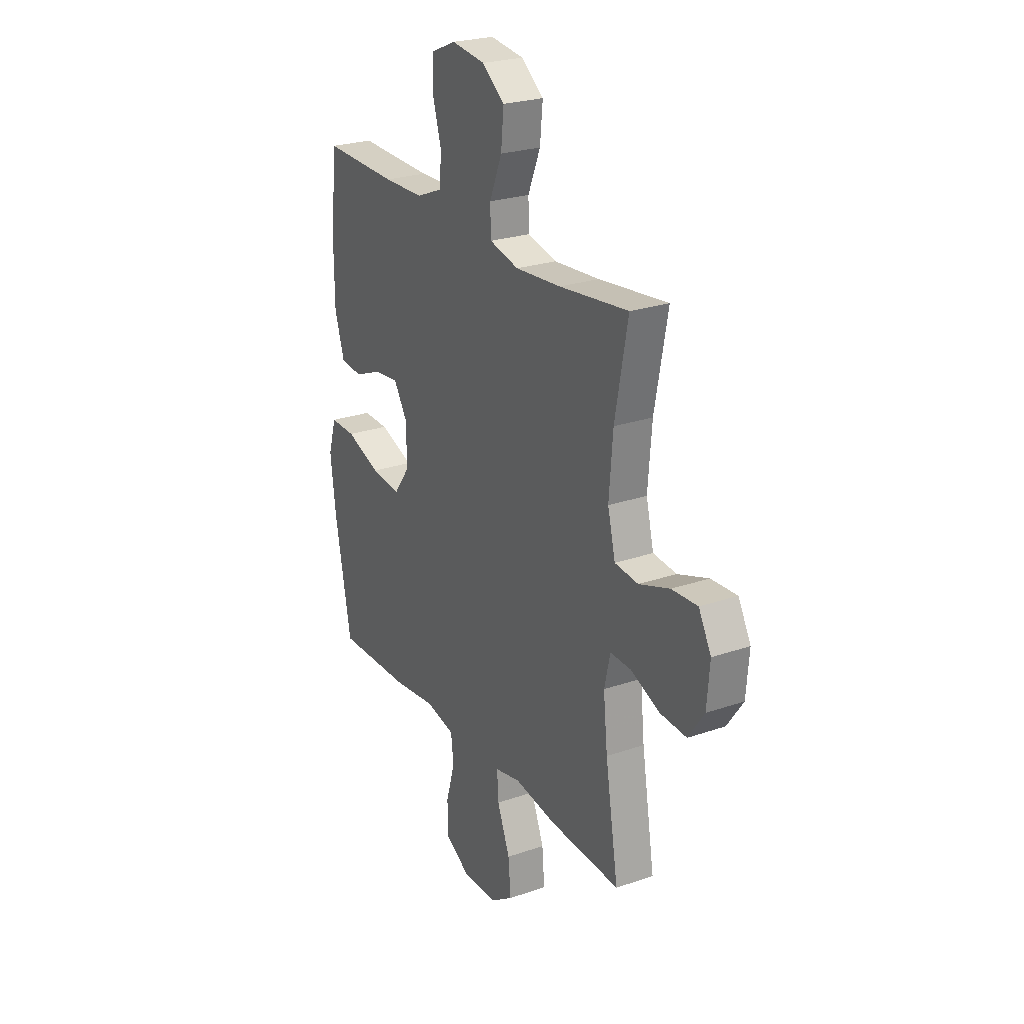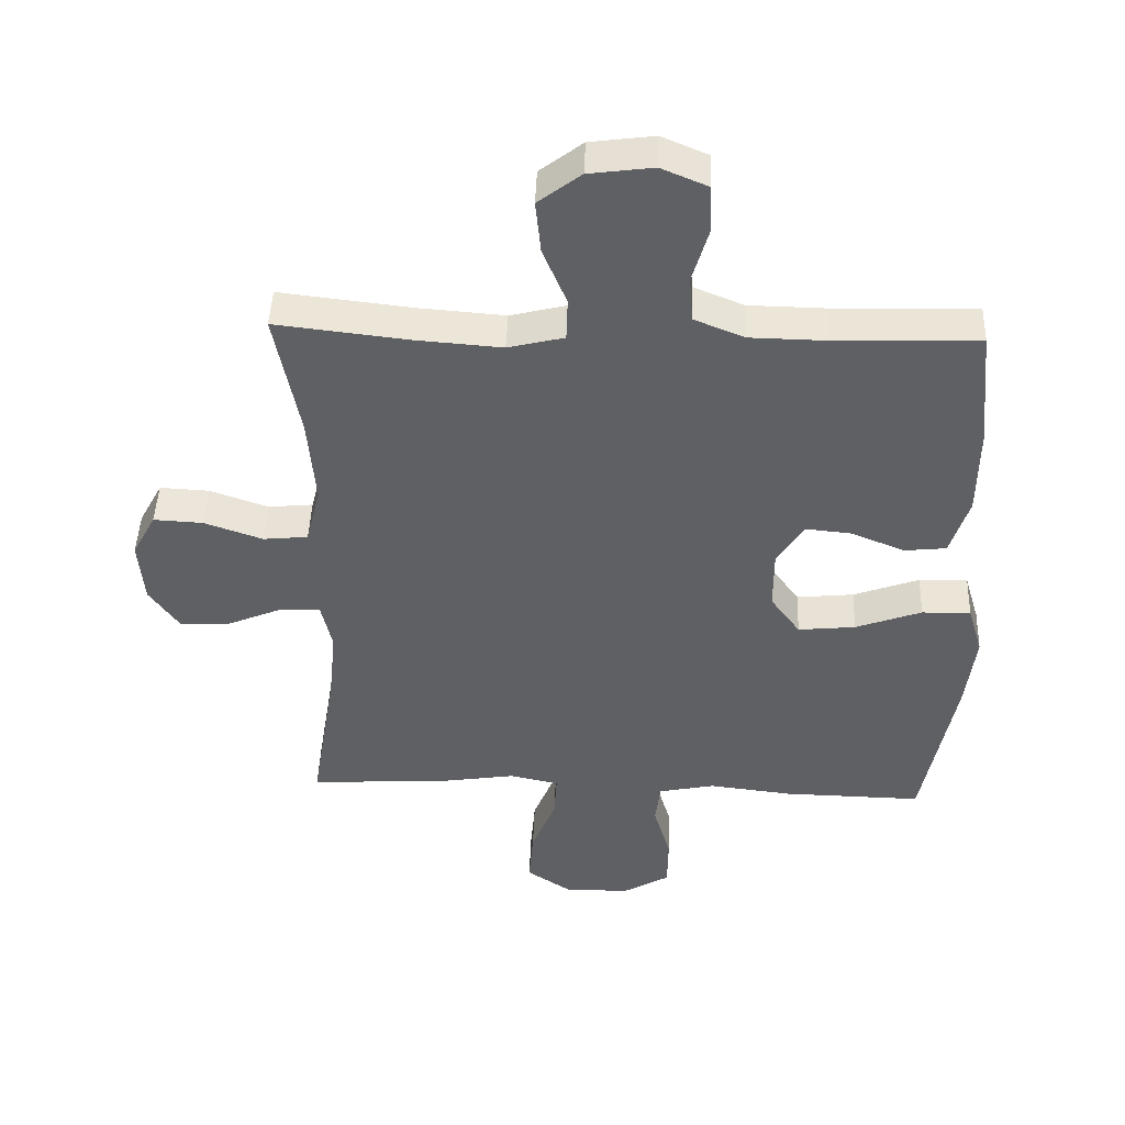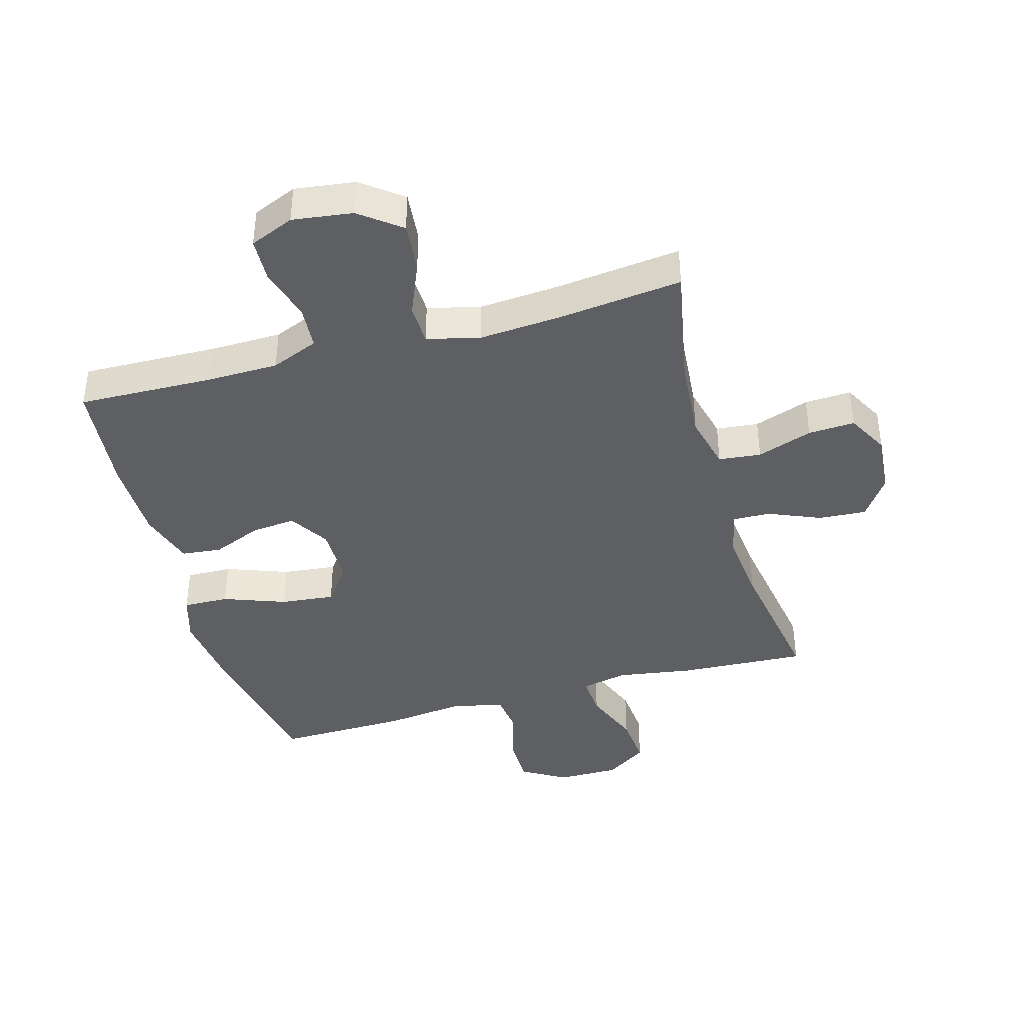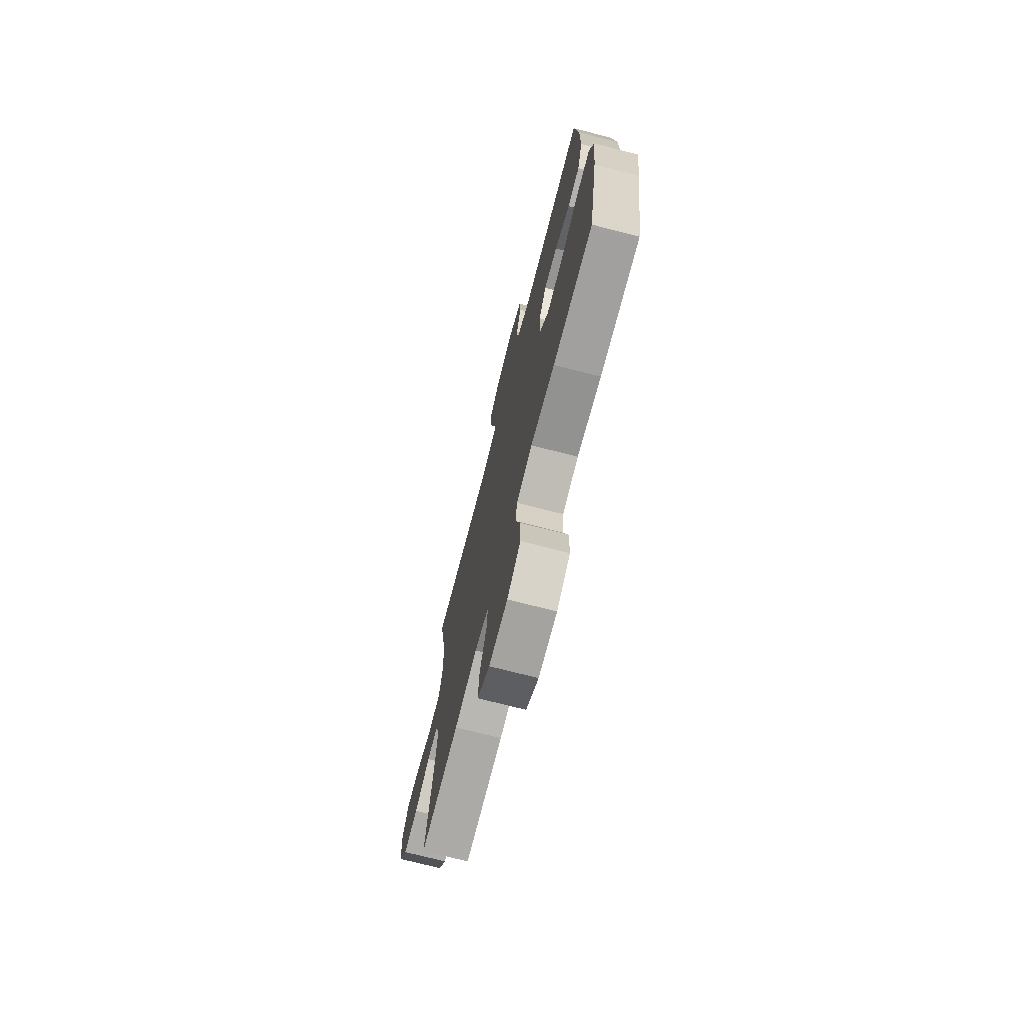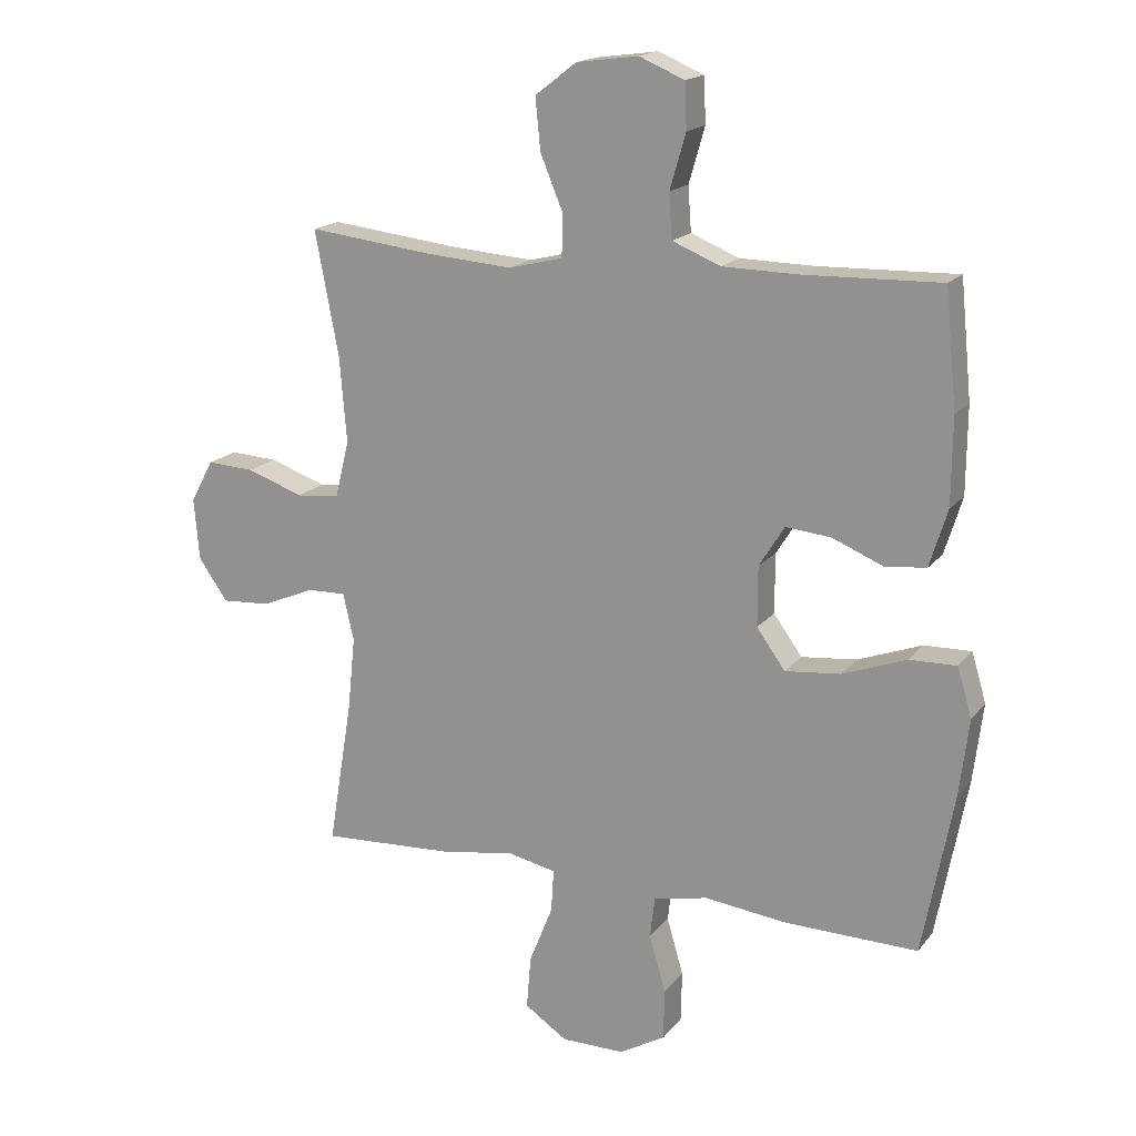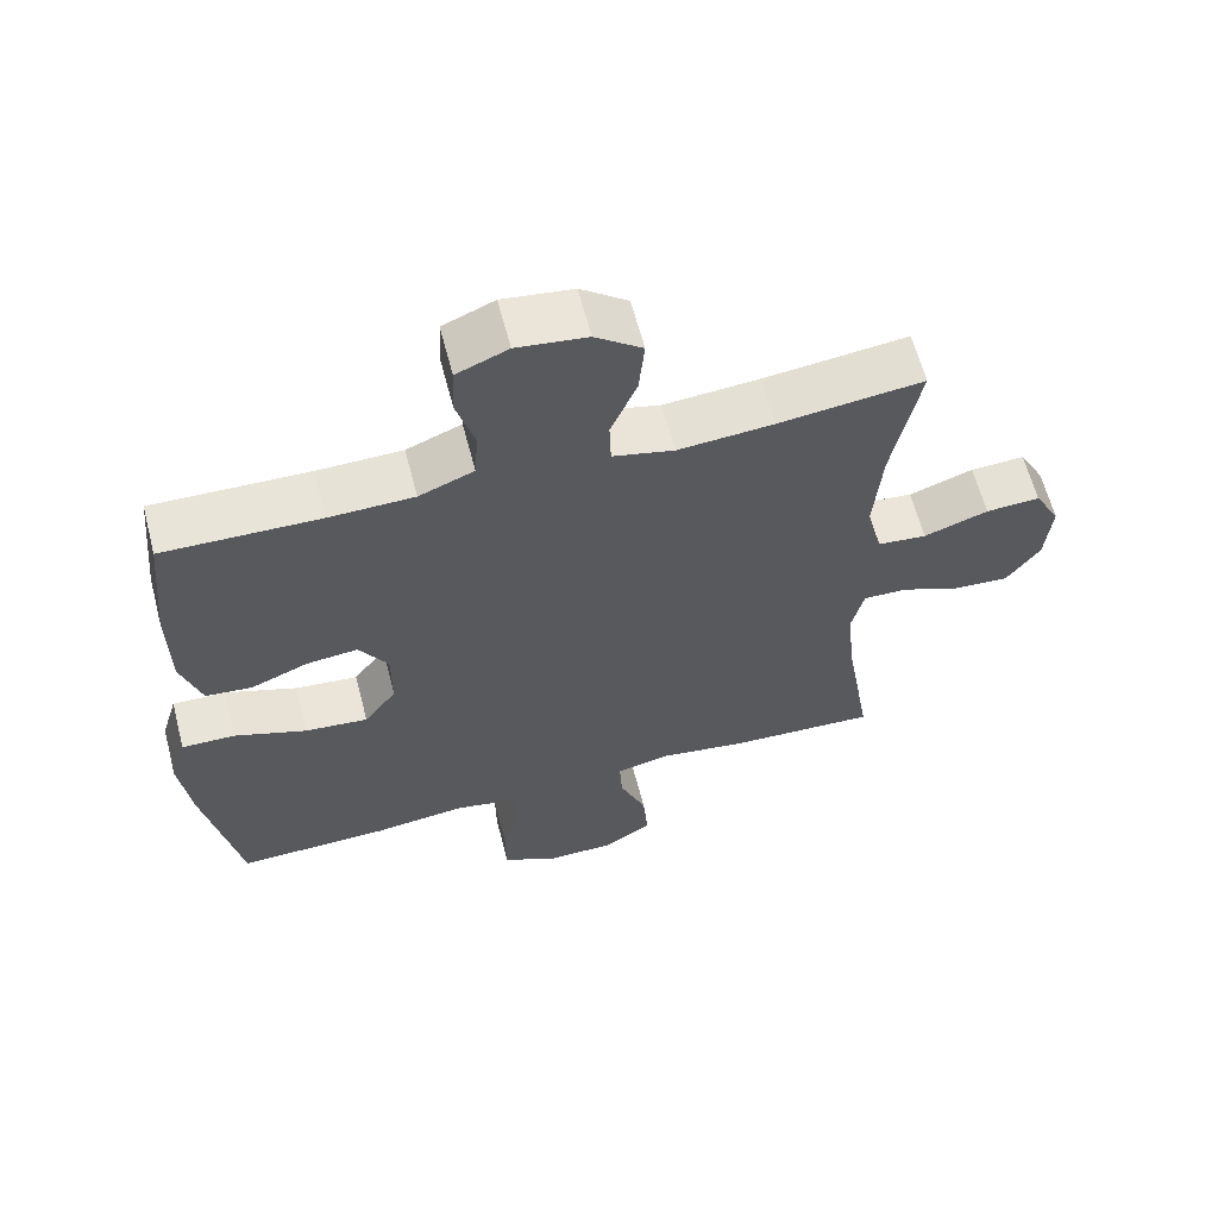
<metadata>
{"format":"obj","ext":"obj","renderer":"f3d","projection":"perspective","resolution":1024,"background":"white","views":[{"elev":24.8,"azim":60.6,"up":"+Z"},{"elev":45.5,"azim":-177.9,"up":"+Z"},{"elev":-40.5,"azim":15.7,"up":"+Y"},{"elev":-72.9,"azim":-104.4,"up":"+Z"},{"elev":17.3,"azim":-154.6,"up":"+Z"},{"elev":62.4,"azim":-14.6,"up":"+Z"}]}
</metadata>
<code>
v 0.5 0.07 -0.5
v 0.294 0.07 -0.489
v 0.173 0.07 -0.47
v 0.098 0.07 -0.486
v 0.102 0.07 -0.553
v 0.139 0.07 -0.646
v 0.146 0.07 -0.73
v 0.079 0.07 -0.775
v -0.021 0.07 -0.775
v -0.093 0.07 -0.733
v -0.094 0.07 -0.653
v -0.068 0.07 -0.564
v -0.076 0.07 -0.499
v -0.161 0.07 -0.481
v -0.289 0.07 -0.496
v -0.5 0.07 -0.5
v -0.548 0.07 -0.246
v -0.563 0.07 -0.124
v -0.54 0.07 -0.047
v -0.466 0.07 -0.049
v -0.366 0.07 -0.086
v -0.279 0.07 -0.095
v -0.234 0.07 -0.033
v -0.234 0.07 0.061
v -0.274 0.07 0.125
v -0.345 0.07 0.118
v -0.425 0.07 0.085
v -0.489 0.07 0.092
v -0.517 0.07 0.182
v -0.518 0.07 0.318
v -0.5 0.07 0.5
v -0.284 0.07 0.494
v -0.167 0.07 0.496
v -0.091 0.07 0.527
v -0.086 0.07 0.597
v -0.111 0.07 0.683
v -0.108 0.07 0.754
v -0.037 0.07 0.784
v 0.06 0.07 0.771
v 0.125 0.07 0.721
v 0.117 0.07 0.64
v 0.081 0.07 0.553
v 0.083 0.07 0.488
v 0.168 0.07 0.467
v 0.3 0.07 0.477
v 0.5 0.07 0.5
v 0.463 0.07 0.305
v 0.452 0.07 0.17
v 0.474 0.07 0.081
v 0.542 0.07 0.074
v 0.631 0.07 0.105
v 0.706 0.07 0.109
v 0.742 0.07 0.042
v 0.734 0.07 -0.055
v 0.688 0.07 -0.121
v 0.611 0.07 -0.116
v 0.528 0.07 -0.081
v 0.467 0.07 -0.079
v 0.45 0.07 -0.153
v 0.462 0.07 -0.27
v 0.5 0 -0.5
v 0.294 0 -0.489
v 0.173 0 -0.47
v 0.098 0 -0.486
v 0.102 0 -0.553
v 0.139 0 -0.646
v 0.146 0 -0.73
v 0.079 0 -0.775
v -0.021 0 -0.775
v -0.093 0 -0.733
v -0.094 0 -0.653
v -0.068 0 -0.564
v -0.076 0 -0.499
v -0.161 0 -0.481
v -0.289 0 -0.496
v -0.5 0 -0.5
v -0.548 0 -0.246
v -0.563 0 -0.124
v -0.54 0 -0.047
v -0.466 0 -0.049
v -0.366 0 -0.086
v -0.279 0 -0.095
v -0.234 0 -0.033
v -0.234 0 0.061
v -0.274 0 0.125
v -0.345 0 0.118
v -0.425 0 0.085
v -0.489 0 0.092
v -0.517 0 0.182
v -0.518 0 0.318
v -0.5 0 0.5
v -0.284 0 0.494
v -0.167 0 0.496
v -0.091 0 0.527
v -0.086 0 0.597
v -0.111 0 0.683
v -0.108 0 0.754
v -0.037 0 0.784
v 0.06 0 0.771
v 0.125 0 0.721
v 0.117 0 0.64
v 0.081 0 0.553
v 0.083 0 0.488
v 0.168 0 0.467
v 0.3 0 0.477
v 0.5 0 0.5
v 0.463 0 0.305
v 0.452 0 0.17
v 0.474 0 0.081
v 0.542 0 0.074
v 0.631 0 0.105
v 0.706 0 0.109
v 0.742 0 0.042
v 0.734 0 -0.055
v 0.688 0 -0.121
v 0.611 0 -0.116
v 0.528 0 -0.081
v 0.467 0 -0.079
v 0.45 0 -0.153
v 0.462 0 -0.27
f 54 55 56 57
f 54 57 58
f 53 54 58
f 50 51 52 53
f 49 50 53 58
f 48 49 58 59
f 45 46 47
f 44 45 47 48
f 43 44 48 59
f 39 40 41 42
f 39 42 43
f 38 39 43
f 35 36 37 38
f 34 35 38 43
f 33 34 43 59
f 29 30 31 32
f 26 27 28 29
f 25 26 29 32
f 24 25 32 33
f 18 19 20 21
f 18 21 22
f 17 18 22
f 14 15 16 17
f 13 14 17 22
f 9 10 11 12
f 9 12 13
f 8 9 13
f 5 6 7 8
f 4 5 8 13
f 3 4 13 22
f 60 1 2 3
f 23 24 33 59
f 23 59 60
f 3 22 23 60
f 117 116 115 114
f 118 117 114
f 118 114 113
f 113 112 111 110
f 118 113 110 109
f 119 118 109 108
f 107 106 105
f 108 107 105 104
f 119 108 104 103
f 102 101 100 99
f 103 102 99
f 103 99 98
f 98 97 96 95
f 103 98 95 94
f 119 103 94 93
f 92 91 90 89
f 89 88 87 86
f 92 89 86 85
f 93 92 85 84
f 81 80 79 78
f 82 81 78
f 82 78 77
f 77 76 75 74
f 82 77 74 73
f 72 71 70 69
f 73 72 69
f 73 69 68
f 68 67 66 65
f 73 68 65 64
f 82 73 64 63
f 63 62 61 120
f 119 93 84 83
f 120 119 83
f 120 83 82 63
f 1 61 62 2
f 2 62 63 3
f 3 63 64 4
f 4 64 65 5
f 5 65 66 6
f 6 66 67 7
f 7 67 68 8
f 8 68 69 9
f 9 69 70 10
f 10 70 71 11
f 11 71 72 12
f 12 72 73 13
f 13 73 74 14
f 14 74 75 15
f 15 75 76 16
f 16 76 77 17
f 17 77 78 18
f 18 78 79 19
f 19 79 80 20
f 20 80 81 21
f 21 81 82 22
f 22 82 83 23
f 23 83 84 24
f 24 84 85 25
f 25 85 86 26
f 26 86 87 27
f 27 87 88 28
f 28 88 89 29
f 29 89 90 30
f 30 90 91 31
f 31 91 92 32
f 32 92 93 33
f 33 93 94 34
f 34 94 95 35
f 35 95 96 36
f 36 96 97 37
f 37 97 98 38
f 38 98 99 39
f 39 99 100 40
f 40 100 101 41
f 41 101 102 42
f 42 102 103 43
f 43 103 104 44
f 44 104 105 45
f 45 105 106 46
f 46 106 107 47
f 47 107 108 48
f 48 108 109 49
f 49 109 110 50
f 50 110 111 51
f 51 111 112 52
f 52 112 113 53
f 53 113 114 54
f 54 114 115 55
f 55 115 116 56
f 56 116 117 57
f 57 117 118 58
f 58 118 119 59
f 59 119 120 60
f 60 120 61 1

</code>
